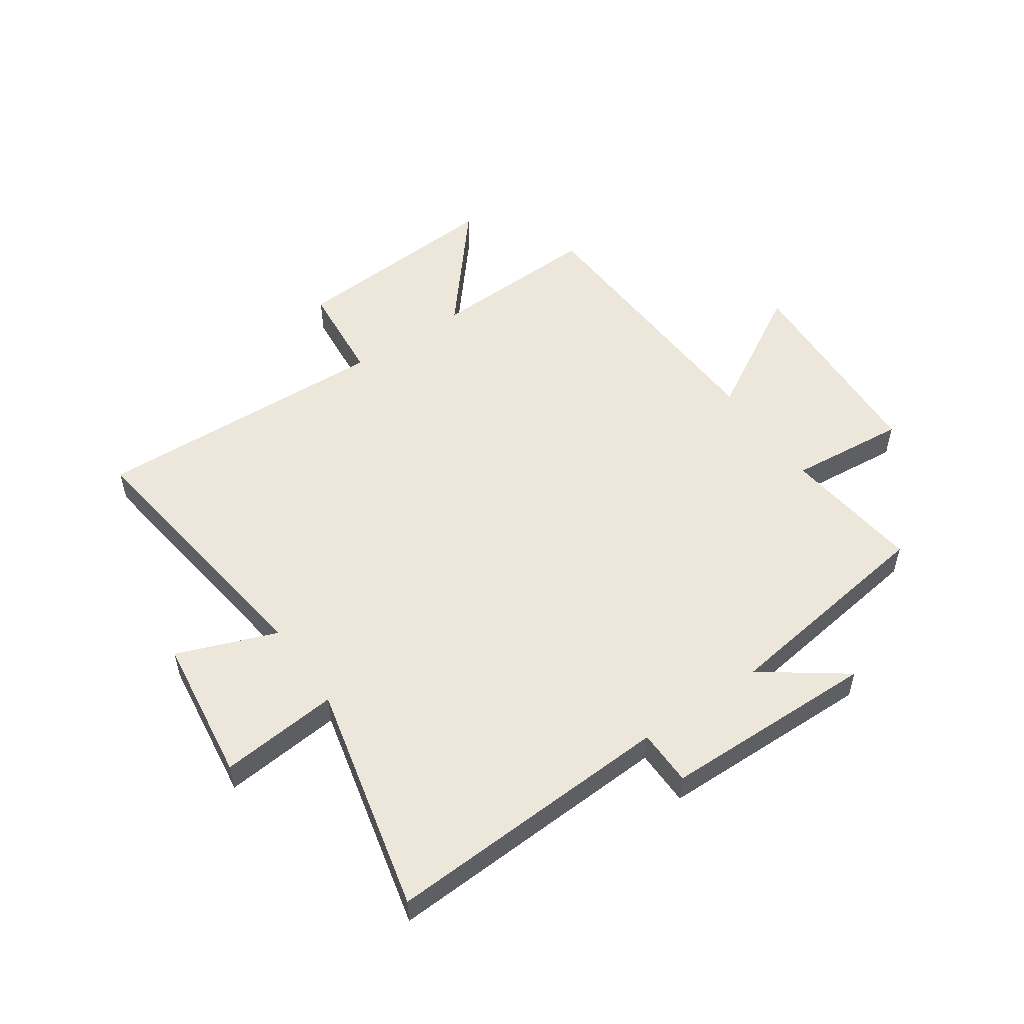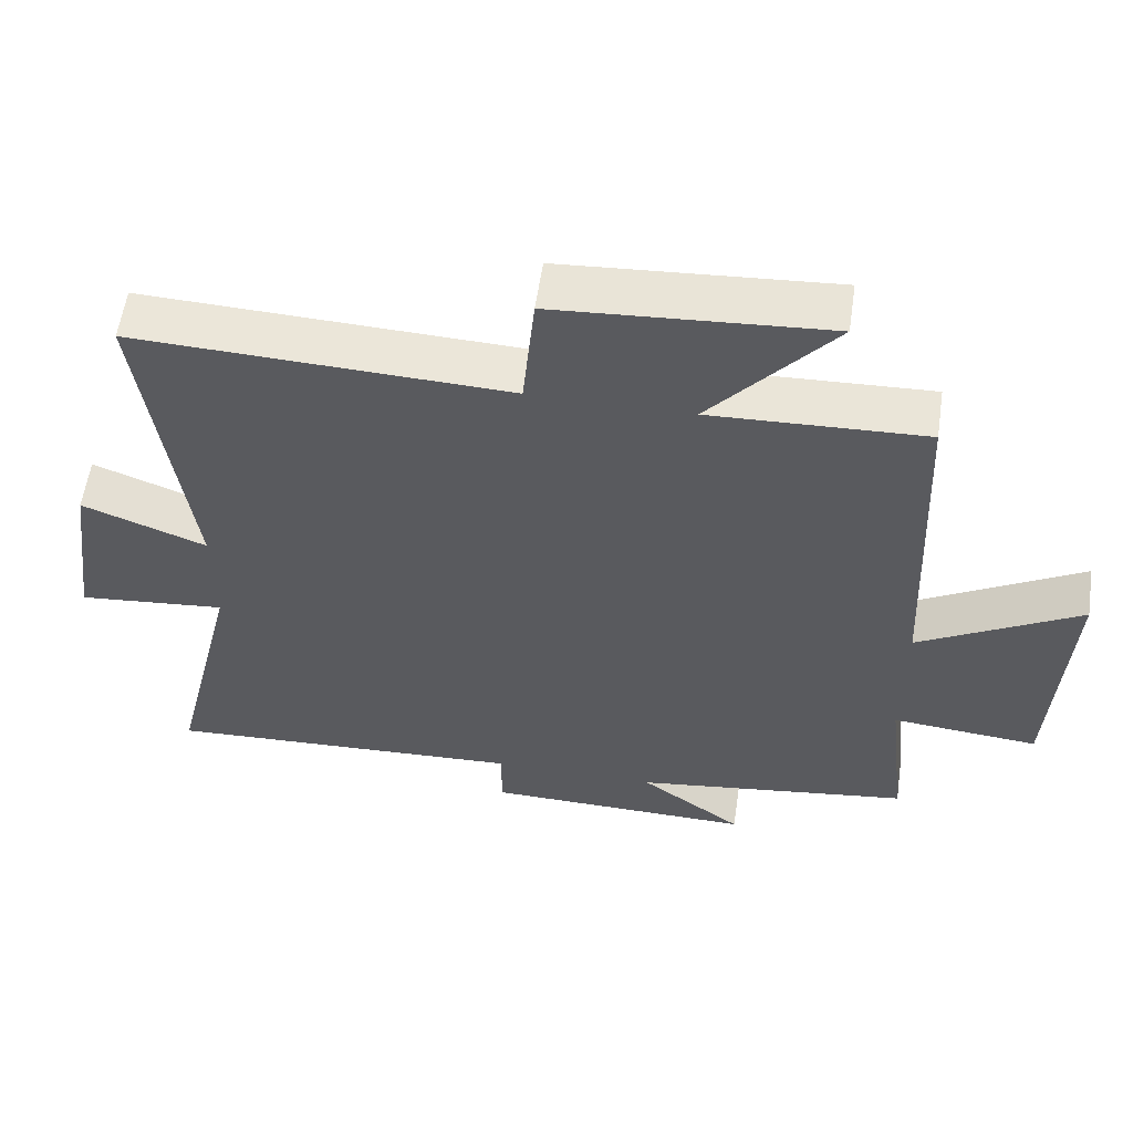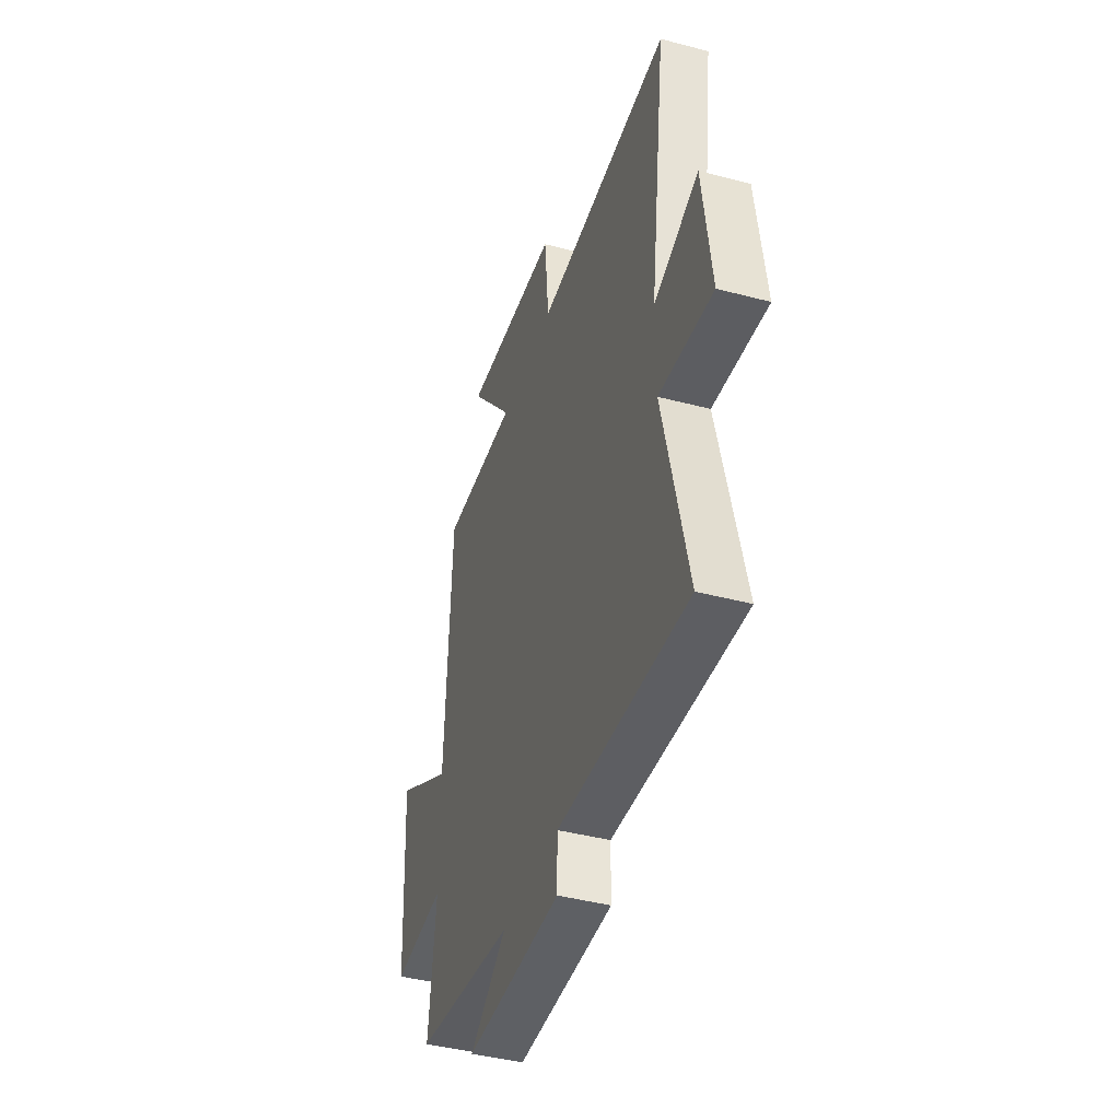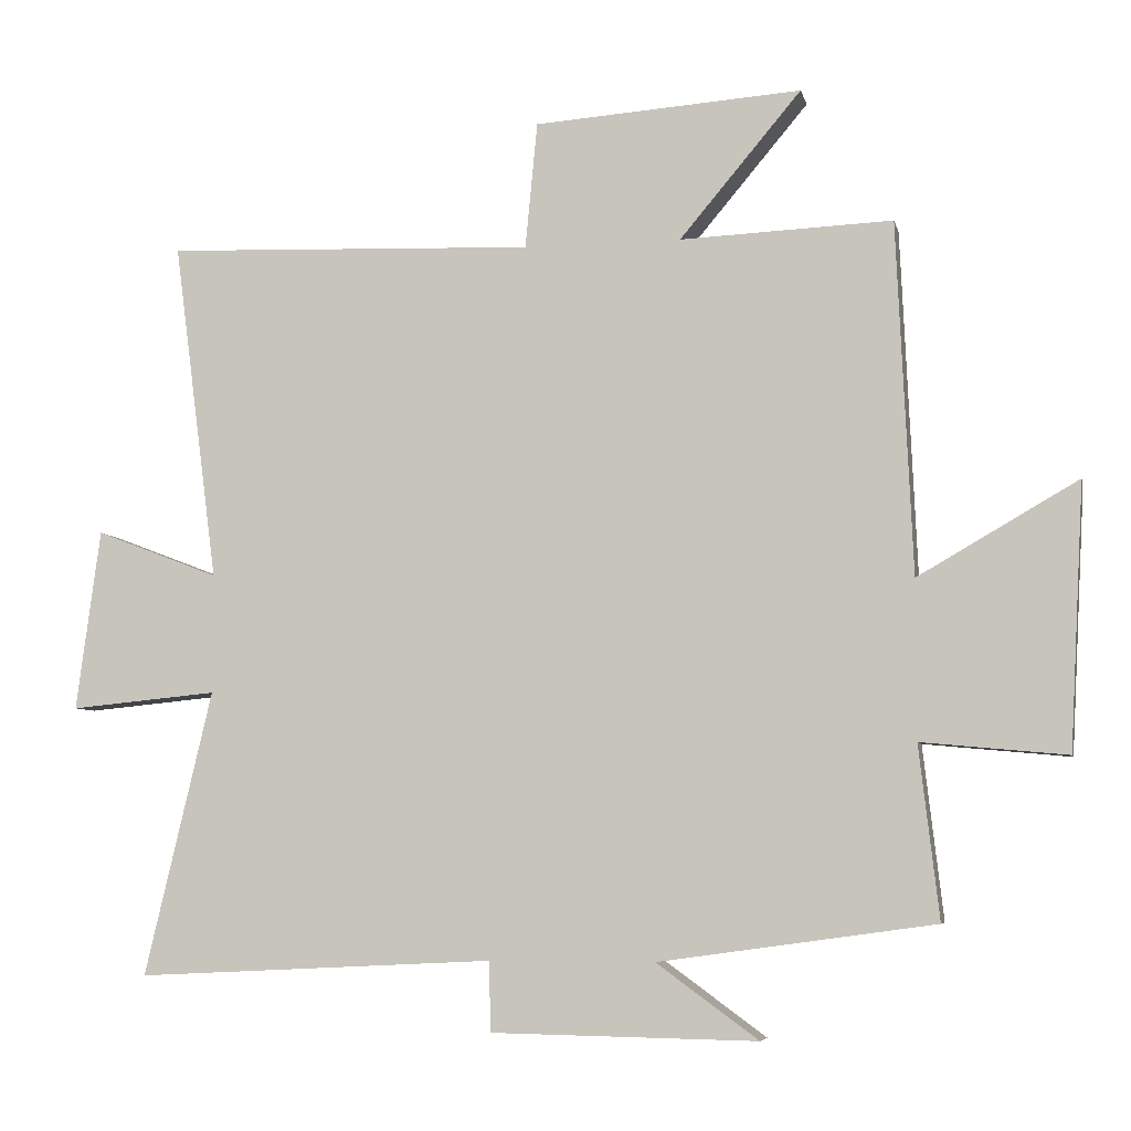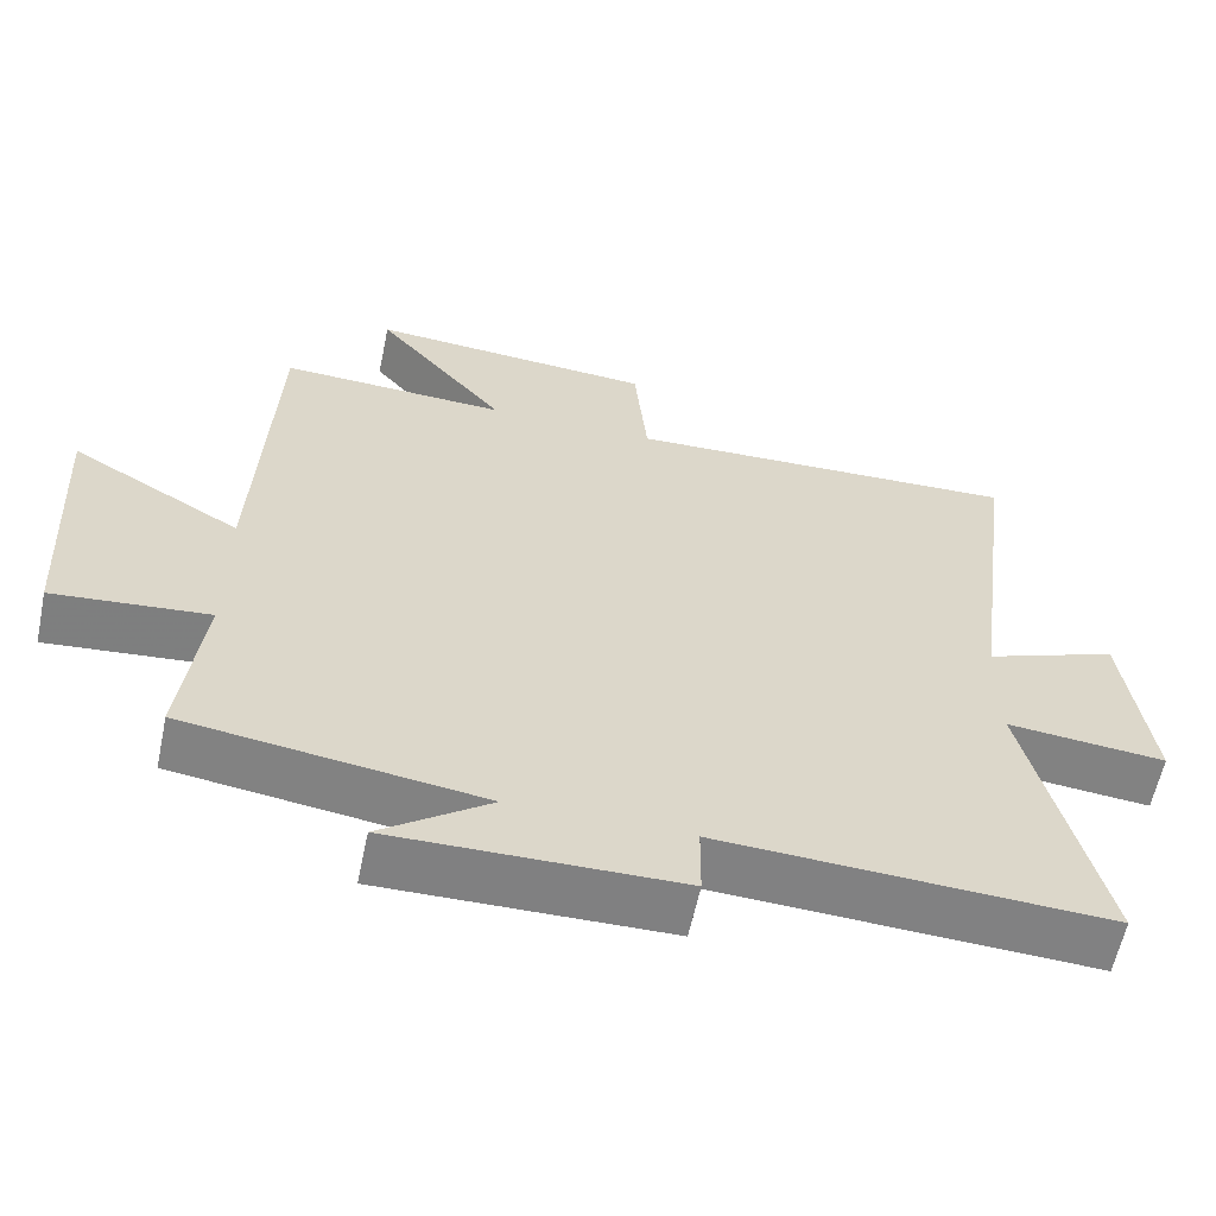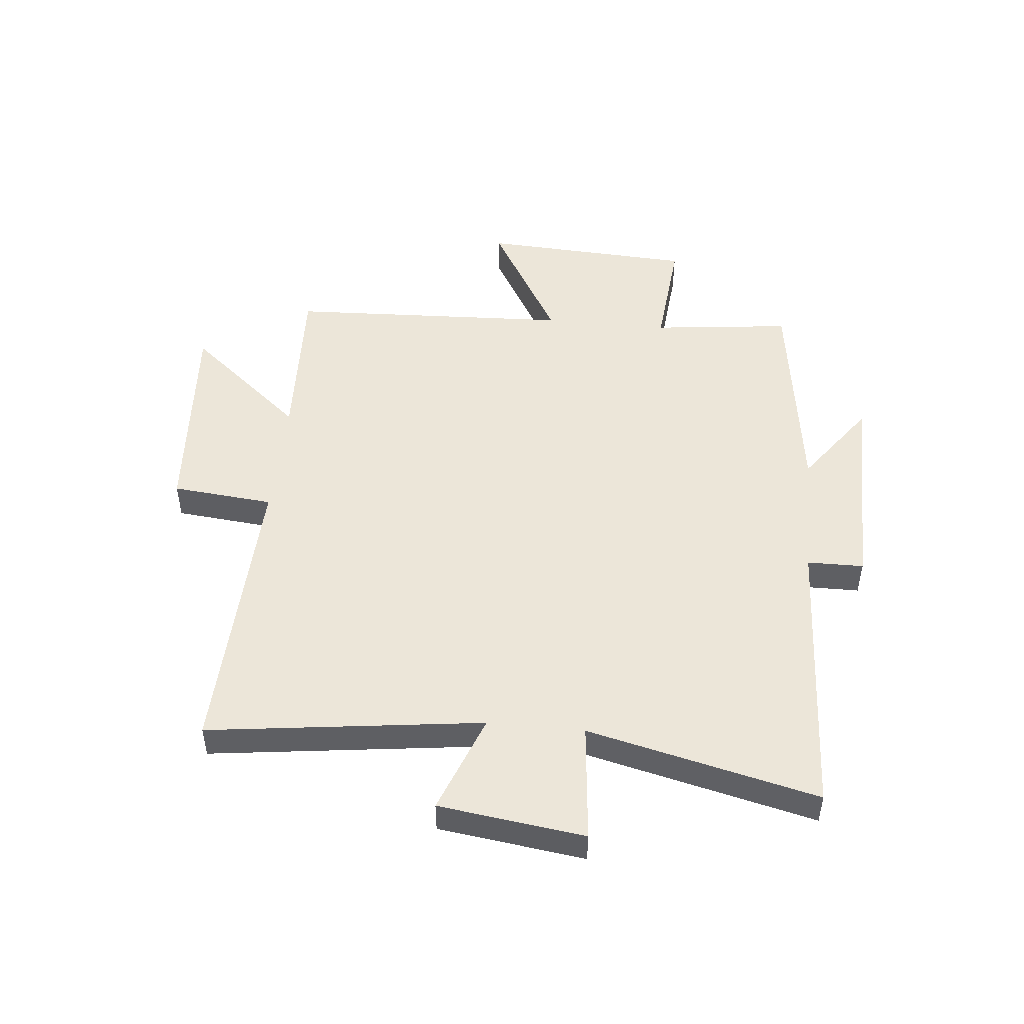
<metadata>
{"format":"obj","ext":"obj","renderer":"f3d","projection":"perspective","resolution":1024,"background":"white","views":[{"elev":53.0,"azim":145.3,"up":"+Y"},{"elev":57.8,"azim":-171.7,"up":"+Z"},{"elev":-42.0,"azim":72.4,"up":"+Z"},{"elev":-6.1,"azim":-167.7,"up":"+Z"},{"elev":-60.3,"azim":-11.8,"up":"+Z"},{"elev":48.7,"azim":95.6,"up":"+Y"}]}
</metadata>
<code>
v -0.478 0.07 0.512
v -0.18 0.07 0.5
v -0.351 0.07 0.703
v 0.025 0.07 0.677
v 0.042 0.07 0.5
v 0.562 0.07 0.52
v 0.5 0.07 0.043
v 0.673 0.07 0.109
v 0.707 0.07 -0.145
v 0.5 0.07 -0.125
v 0.595 0.07 -0.525
v 0.091 0.07 -0.5
v 0.09 0.07 -0.598
v -0.284 0.07 -0.604
v -0.141 0.07 -0.5
v -0.528 0.07 -0.446
v -0.5 0.07 -0.204
v -0.704 0.07 -0.223
v -0.724 0.07 0.147
v -0.5 0.07 0.018
v -0.478 0 0.512
v -0.18 0 0.5
v -0.351 0 0.703
v 0.025 0 0.677
v 0.042 0 0.5
v 0.562 0 0.52
v 0.5 0 0.043
v 0.673 0 0.109
v 0.707 0 -0.145
v 0.5 0 -0.125
v 0.595 0 -0.525
v 0.091 0 -0.5
v 0.09 0 -0.598
v -0.284 0 -0.604
v -0.141 0 -0.5
v -0.528 0 -0.446
v -0.5 0 -0.204
v -0.704 0 -0.223
v -0.724 0 0.147
v -0.5 0 0.018
f 17 18 19 20
f 17 20 1 2
f 15 16 17 2
f 12 13 14 15
f 12 15 2
f 10 11 12 2
f 7 8 9 10
f 7 10 2 3
f 5 6 7
f 5 7 3
f 3 4 5
f 40 39 38 37
f 22 21 40 37
f 22 37 36 35
f 35 34 33 32
f 22 35 32
f 22 32 31 30
f 30 29 28 27
f 23 22 30 27
f 27 26 25
f 23 27 25
f 25 24 23
f 1 21 22 2
f 2 22 23 3
f 3 23 24 4
f 4 24 25 5
f 5 25 26 6
f 6 26 27 7
f 7 27 28 8
f 8 28 29 9
f 9 29 30 10
f 10 30 31 11
f 11 31 32 12
f 12 32 33 13
f 13 33 34 14
f 14 34 35 15
f 15 35 36 16
f 16 36 37 17
f 17 37 38 18
f 18 38 39 19
f 19 39 40 20
f 20 40 21 1

</code>
